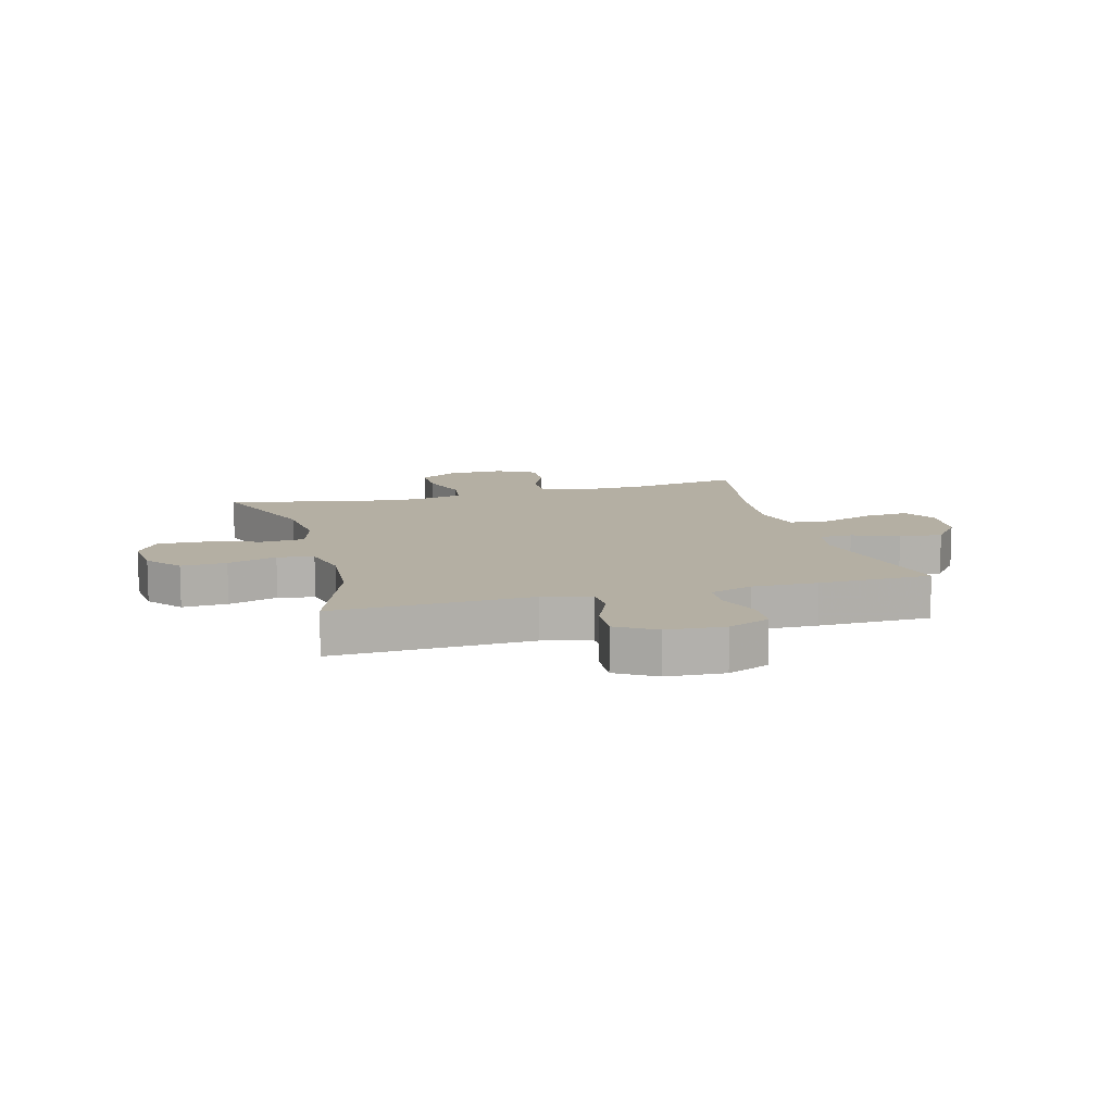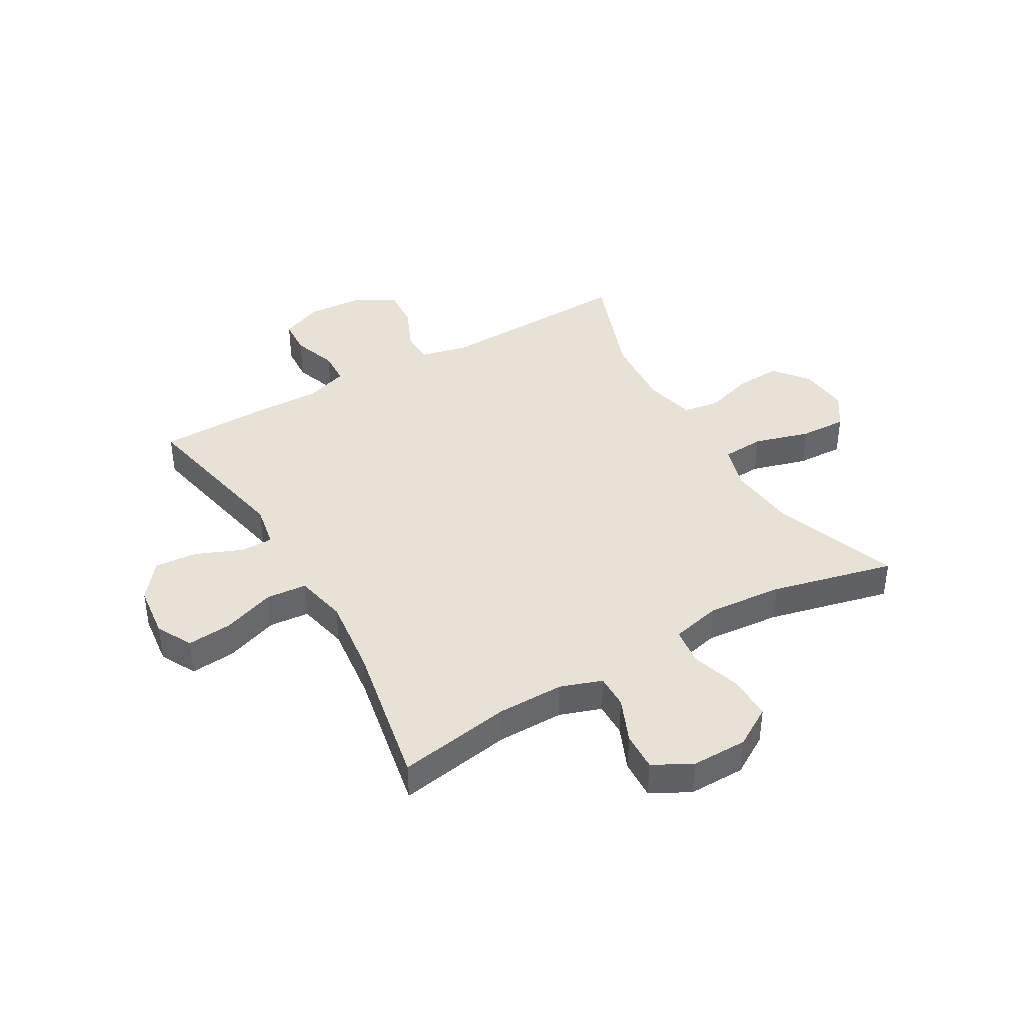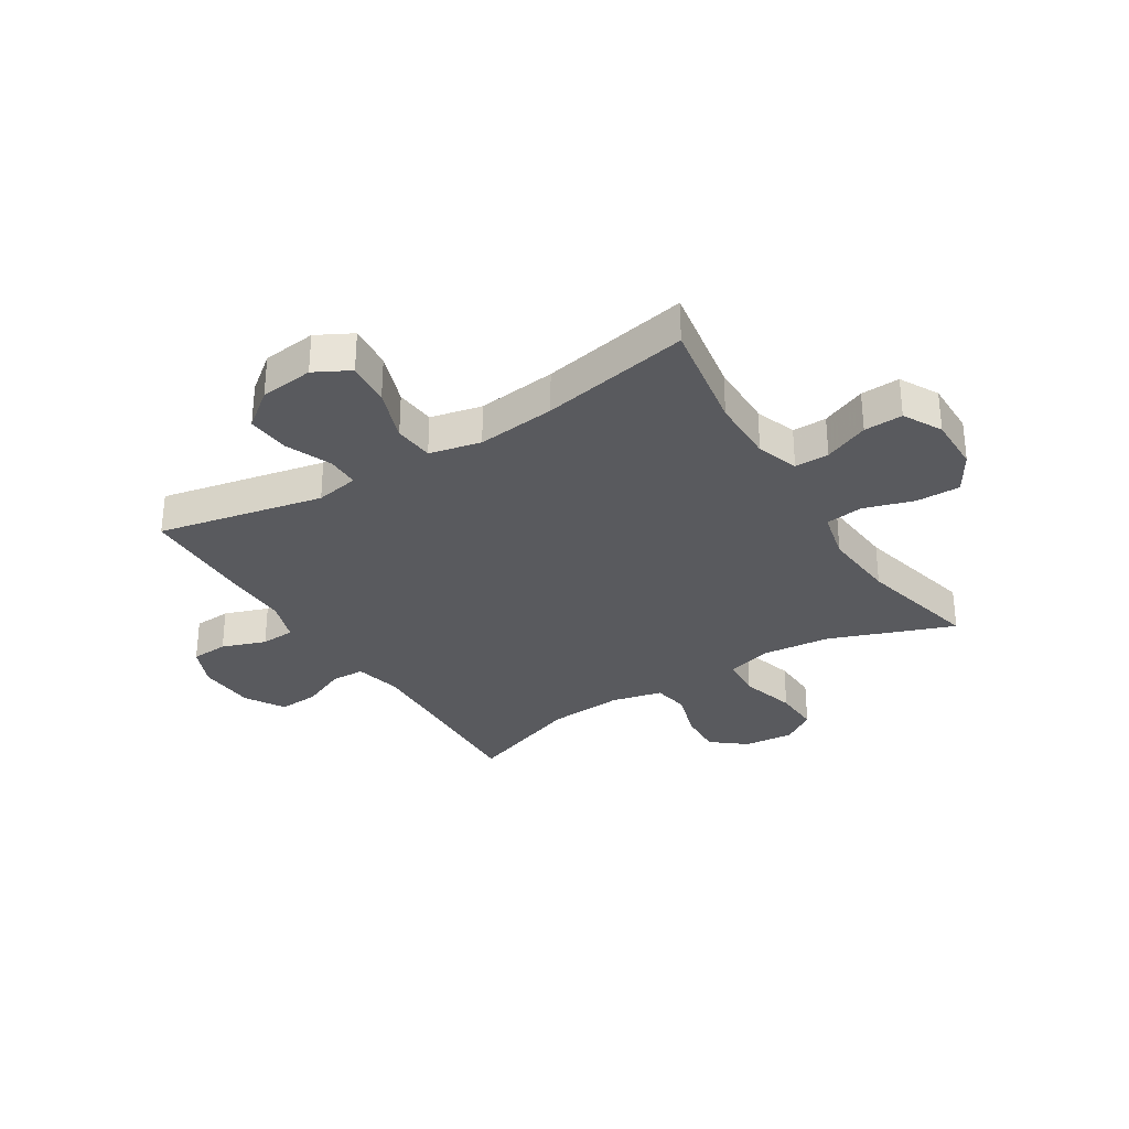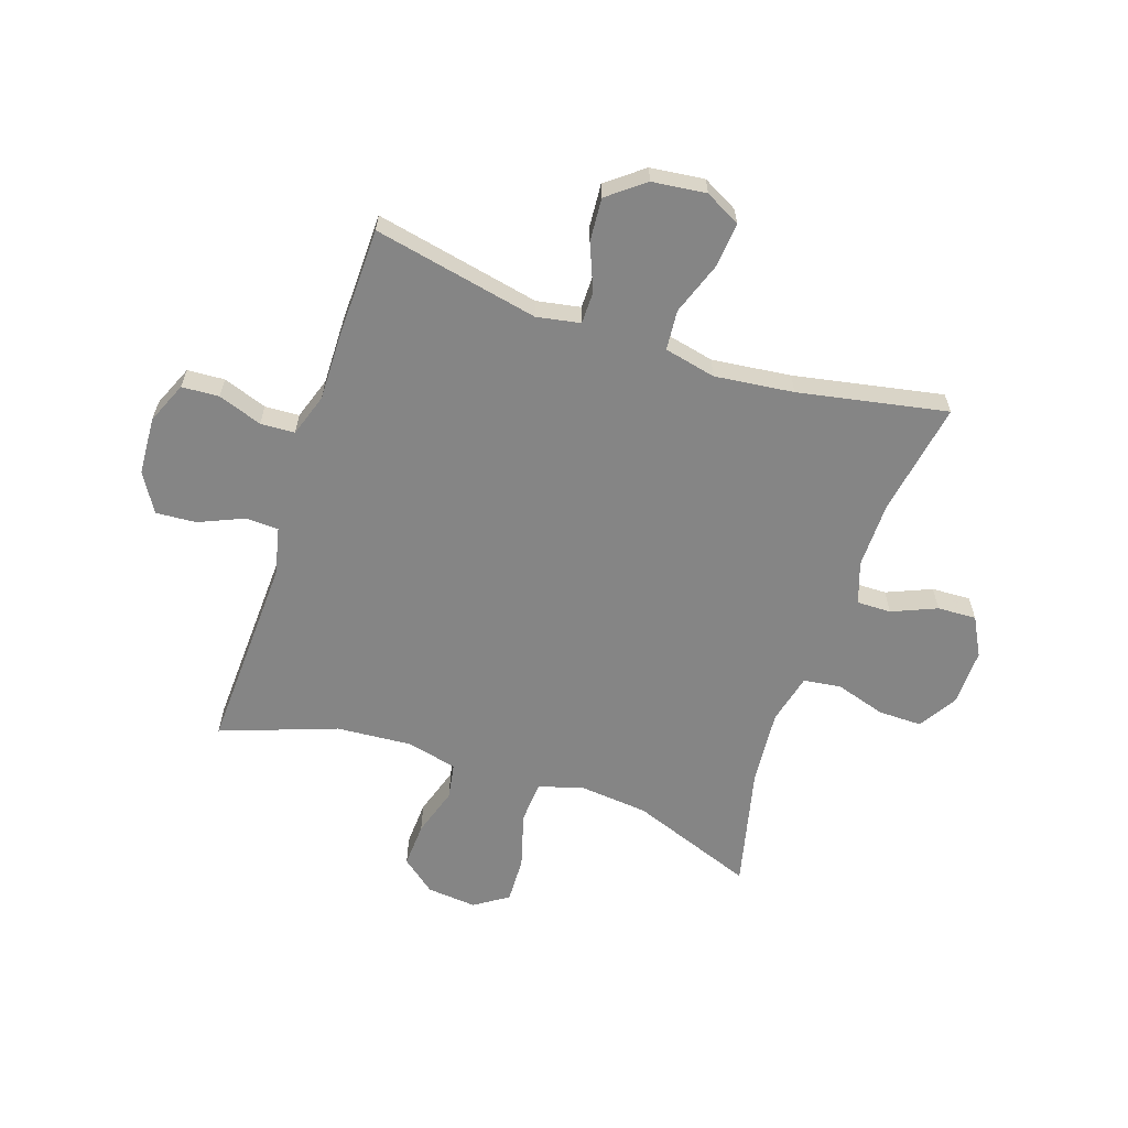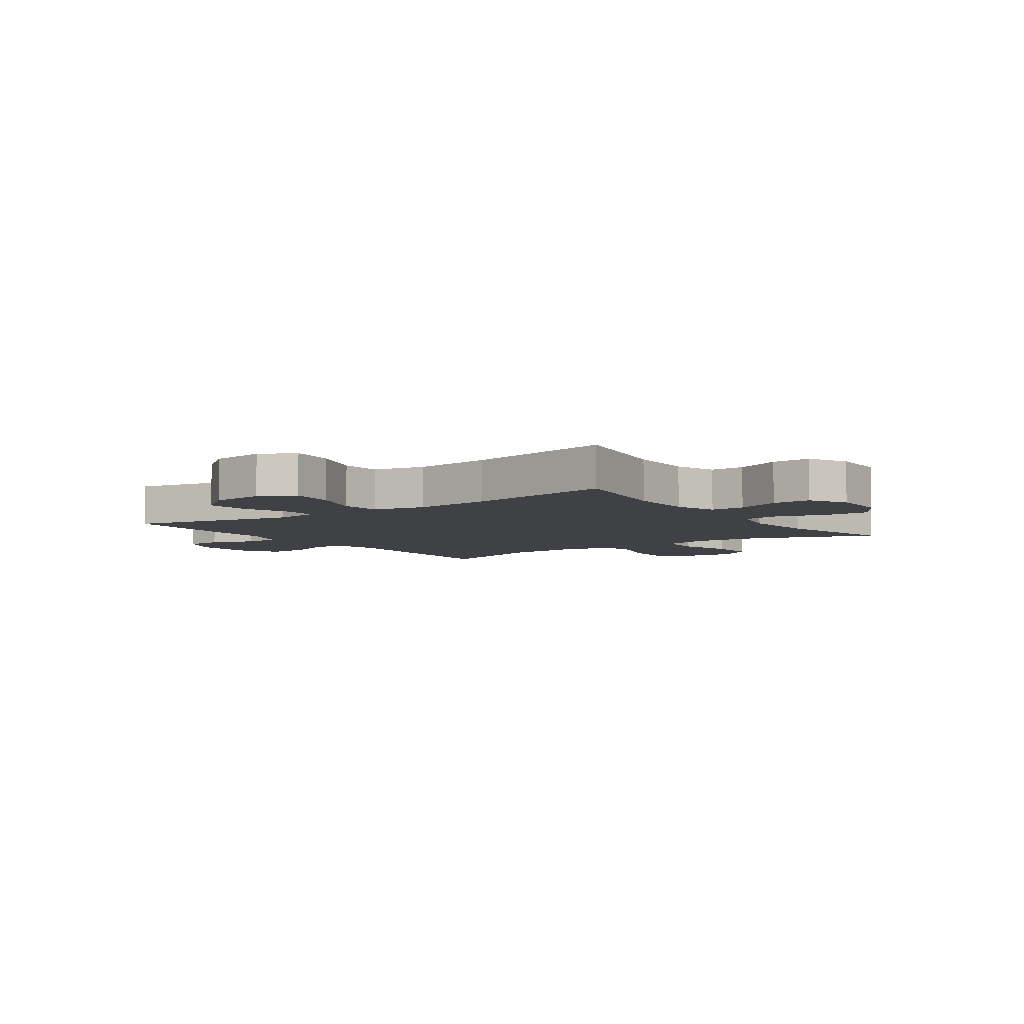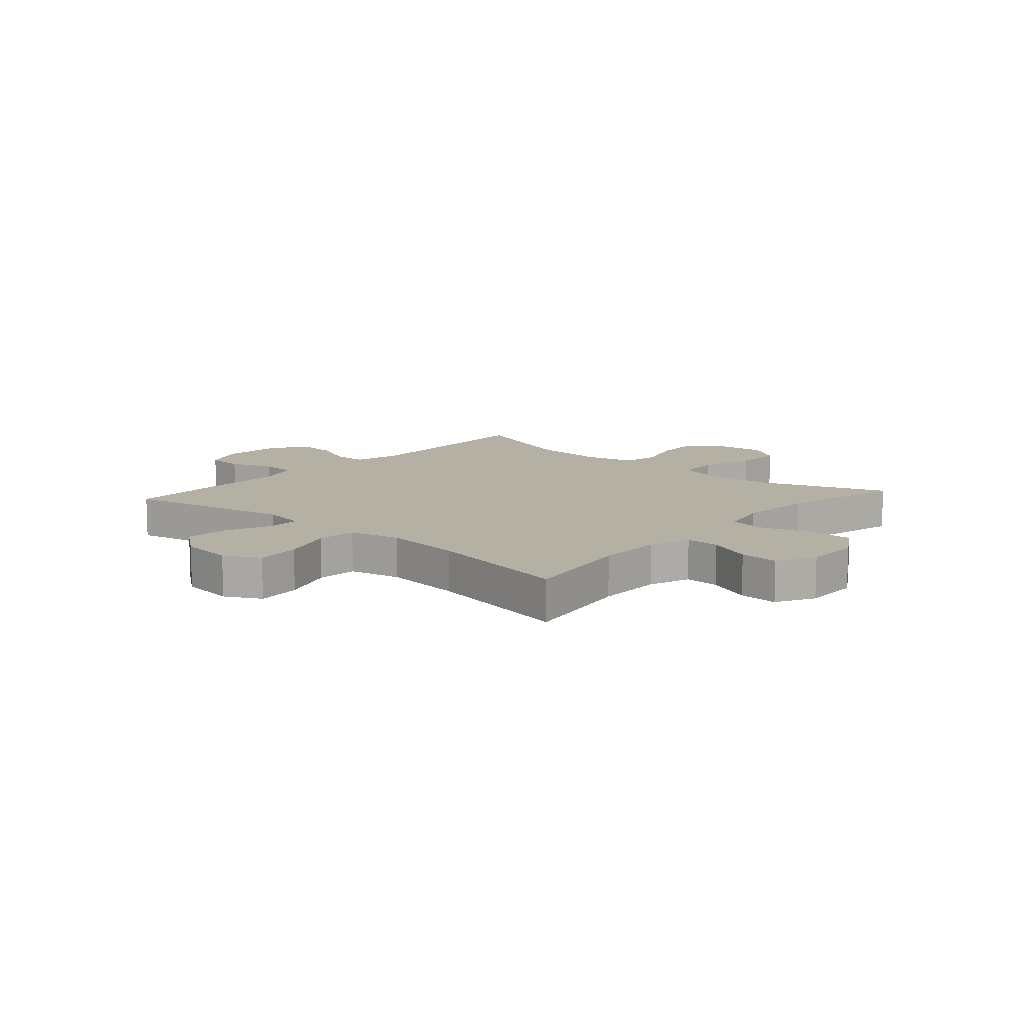
<metadata>
{"format":"obj","ext":"obj","renderer":"f3d","projection":"perspective","resolution":1024,"background":"white","views":[{"elev":11.2,"azim":164.7,"up":"+Y"},{"elev":40.5,"azim":-30.0,"up":"+Y"},{"elev":-31.4,"azim":-58.0,"up":"+Y"},{"elev":-61.8,"azim":-108.6,"up":"+Y"},{"elev":-5.9,"azim":-54.8,"up":"+Y"},{"elev":11.4,"azim":-48.4,"up":"+Y"}]}
</metadata>
<code>
v 0.5 0.07 -0.5
v 0.155 0.07 -0.487
v 0.071 0.07 -0.506
v 0.069 0.07 -0.564
v 0.103 0.07 -0.642
v 0.108 0.07 -0.713
v 0.04 0.07 -0.754
v -0.061 0.07 -0.76
v -0.134 0.07 -0.729
v -0.138 0.07 -0.664
v -0.111 0.07 -0.587
v -0.114 0.07 -0.527
v -0.189 0.07 -0.502
v -0.303 0.07 -0.504
v -0.5 0.07 -0.5
v -0.44 0.07 -0.211
v -0.454 0.07 -0.135
v -0.511 0.07 -0.135
v -0.591 0.07 -0.168
v -0.667 0.07 -0.174
v -0.717 0.07 -0.11
v -0.728 0.07 -0.016
v -0.695 0.07 0.046
v -0.617 0.07 0.039
v -0.524 0.07 0.006
v -0.454 0.07 0.012
v -0.434 0.07 0.102
v -0.45 0.07 0.24
v -0.5 0.07 0.5
v -0.301 0.07 0.466
v -0.185 0.07 0.465
v -0.112 0.07 0.49
v -0.113 0.07 0.55
v -0.146 0.07 0.628
v -0.149 0.07 0.696
v -0.082 0.07 0.732
v 0.016 0.07 0.731
v 0.085 0.07 0.689
v 0.084 0.07 0.612
v 0.057 0.07 0.525
v 0.066 0.07 0.459
v 0.154 0.07 0.438
v 0.285 0.07 0.449
v 0.5 0.07 0.5
v 0.419 0.07 0.282
v 0.407 0.07 0.162
v 0.43 0.07 0.083
v 0.504 0.07 0.078
v 0.601 0.07 0.106
v 0.683 0.07 0.109
v 0.722 0.07 0.05
v 0.714 0.07 -0.037
v 0.666 0.07 -0.097
v 0.587 0.07 -0.093
v 0.501 0.07 -0.066
v 0.438 0.07 -0.077
v 0.417 0.07 -0.166
v 0.427 0.07 -0.298
v 0.5 0 -0.5
v 0.155 0 -0.487
v 0.071 0 -0.506
v 0.069 0 -0.564
v 0.103 0 -0.642
v 0.108 0 -0.713
v 0.04 0 -0.754
v -0.061 0 -0.76
v -0.134 0 -0.729
v -0.138 0 -0.664
v -0.111 0 -0.587
v -0.114 0 -0.527
v -0.189 0 -0.502
v -0.303 0 -0.504
v -0.5 0 -0.5
v -0.44 0 -0.211
v -0.454 0 -0.135
v -0.511 0 -0.135
v -0.591 0 -0.168
v -0.667 0 -0.174
v -0.717 0 -0.11
v -0.728 0 -0.016
v -0.695 0 0.046
v -0.617 0 0.039
v -0.524 0 0.006
v -0.454 0 0.012
v -0.434 0 0.102
v -0.45 0 0.24
v -0.5 0 0.5
v -0.301 0 0.466
v -0.185 0 0.465
v -0.112 0 0.49
v -0.113 0 0.55
v -0.146 0 0.628
v -0.149 0 0.696
v -0.082 0 0.732
v 0.016 0 0.731
v 0.085 0 0.689
v 0.084 0 0.612
v 0.057 0 0.525
v 0.066 0 0.459
v 0.154 0 0.438
v 0.285 0 0.449
v 0.5 0 0.5
v 0.419 0 0.282
v 0.407 0 0.162
v 0.43 0 0.083
v 0.504 0 0.078
v 0.601 0 0.106
v 0.683 0 0.109
v 0.722 0 0.05
v 0.714 0 -0.037
v 0.666 0 -0.097
v 0.587 0 -0.093
v 0.501 0 -0.066
v 0.438 0 -0.077
v 0.417 0 -0.166
v 0.427 0 -0.298
f 53 54 55
f 52 53 55
f 51 52 55
f 50 51 55
f 49 50 55
f 48 49 55
f 47 48 55 56
f 46 47 56 57
f 43 44 45
f 42 43 45 46
f 41 42 46 57
f 38 39 40
f 37 38 40
f 36 37 40
f 35 36 40
f 34 35 40
f 33 34 40
f 32 33 40 41
f 41 57 58
f 32 41 58
f 31 32 58
f 28 29 30
f 58 1 2
f 31 58 2
f 30 31 2
f 28 30 2
f 27 28 2
f 23 24 25
f 22 23 25
f 21 22 25
f 20 21 25
f 19 20 25
f 18 19 25
f 17 18 25 26
f 13 14 15 16
f 27 2 3
f 26 27 3
f 17 26 3
f 16 17 3
f 13 16 3
f 12 13 3
f 9 10 11
f 8 9 11
f 7 8 11
f 6 7 11
f 5 6 11
f 4 5 11
f 3 4 11 12
f 113 112 111
f 113 111 110
f 113 110 109
f 113 109 108
f 113 108 107
f 113 107 106
f 114 113 106 105
f 115 114 105 104
f 103 102 101
f 104 103 101 100
f 115 104 100 99
f 98 97 96
f 98 96 95
f 98 95 94
f 98 94 93
f 98 93 92
f 98 92 91
f 99 98 91 90
f 116 115 99
f 116 99 90
f 116 90 89
f 88 87 86
f 60 59 116
f 60 116 89
f 60 89 88
f 60 88 86
f 60 86 85
f 83 82 81
f 83 81 80
f 83 80 79
f 83 79 78
f 83 78 77
f 83 77 76
f 84 83 76 75
f 74 73 72 71
f 61 60 85
f 61 85 84
f 61 84 75
f 61 75 74
f 61 74 71
f 61 71 70
f 69 68 67
f 69 67 66
f 69 66 65
f 69 65 64
f 69 64 63
f 69 63 62
f 70 69 62 61
f 1 59 60 2
f 2 60 61 3
f 3 61 62 4
f 4 62 63 5
f 5 63 64 6
f 6 64 65 7
f 7 65 66 8
f 8 66 67 9
f 9 67 68 10
f 10 68 69 11
f 11 69 70 12
f 12 70 71 13
f 13 71 72 14
f 14 72 73 15
f 15 73 74 16
f 16 74 75 17
f 17 75 76 18
f 18 76 77 19
f 19 77 78 20
f 20 78 79 21
f 21 79 80 22
f 22 80 81 23
f 23 81 82 24
f 24 82 83 25
f 25 83 84 26
f 26 84 85 27
f 27 85 86 28
f 28 86 87 29
f 29 87 88 30
f 30 88 89 31
f 31 89 90 32
f 32 90 91 33
f 33 91 92 34
f 34 92 93 35
f 35 93 94 36
f 36 94 95 37
f 37 95 96 38
f 38 96 97 39
f 39 97 98 40
f 40 98 99 41
f 41 99 100 42
f 42 100 101 43
f 43 101 102 44
f 44 102 103 45
f 45 103 104 46
f 46 104 105 47
f 47 105 106 48
f 48 106 107 49
f 49 107 108 50
f 50 108 109 51
f 51 109 110 52
f 52 110 111 53
f 53 111 112 54
f 54 112 113 55
f 55 113 114 56
f 56 114 115 57
f 57 115 116 58
f 58 116 59 1

</code>
